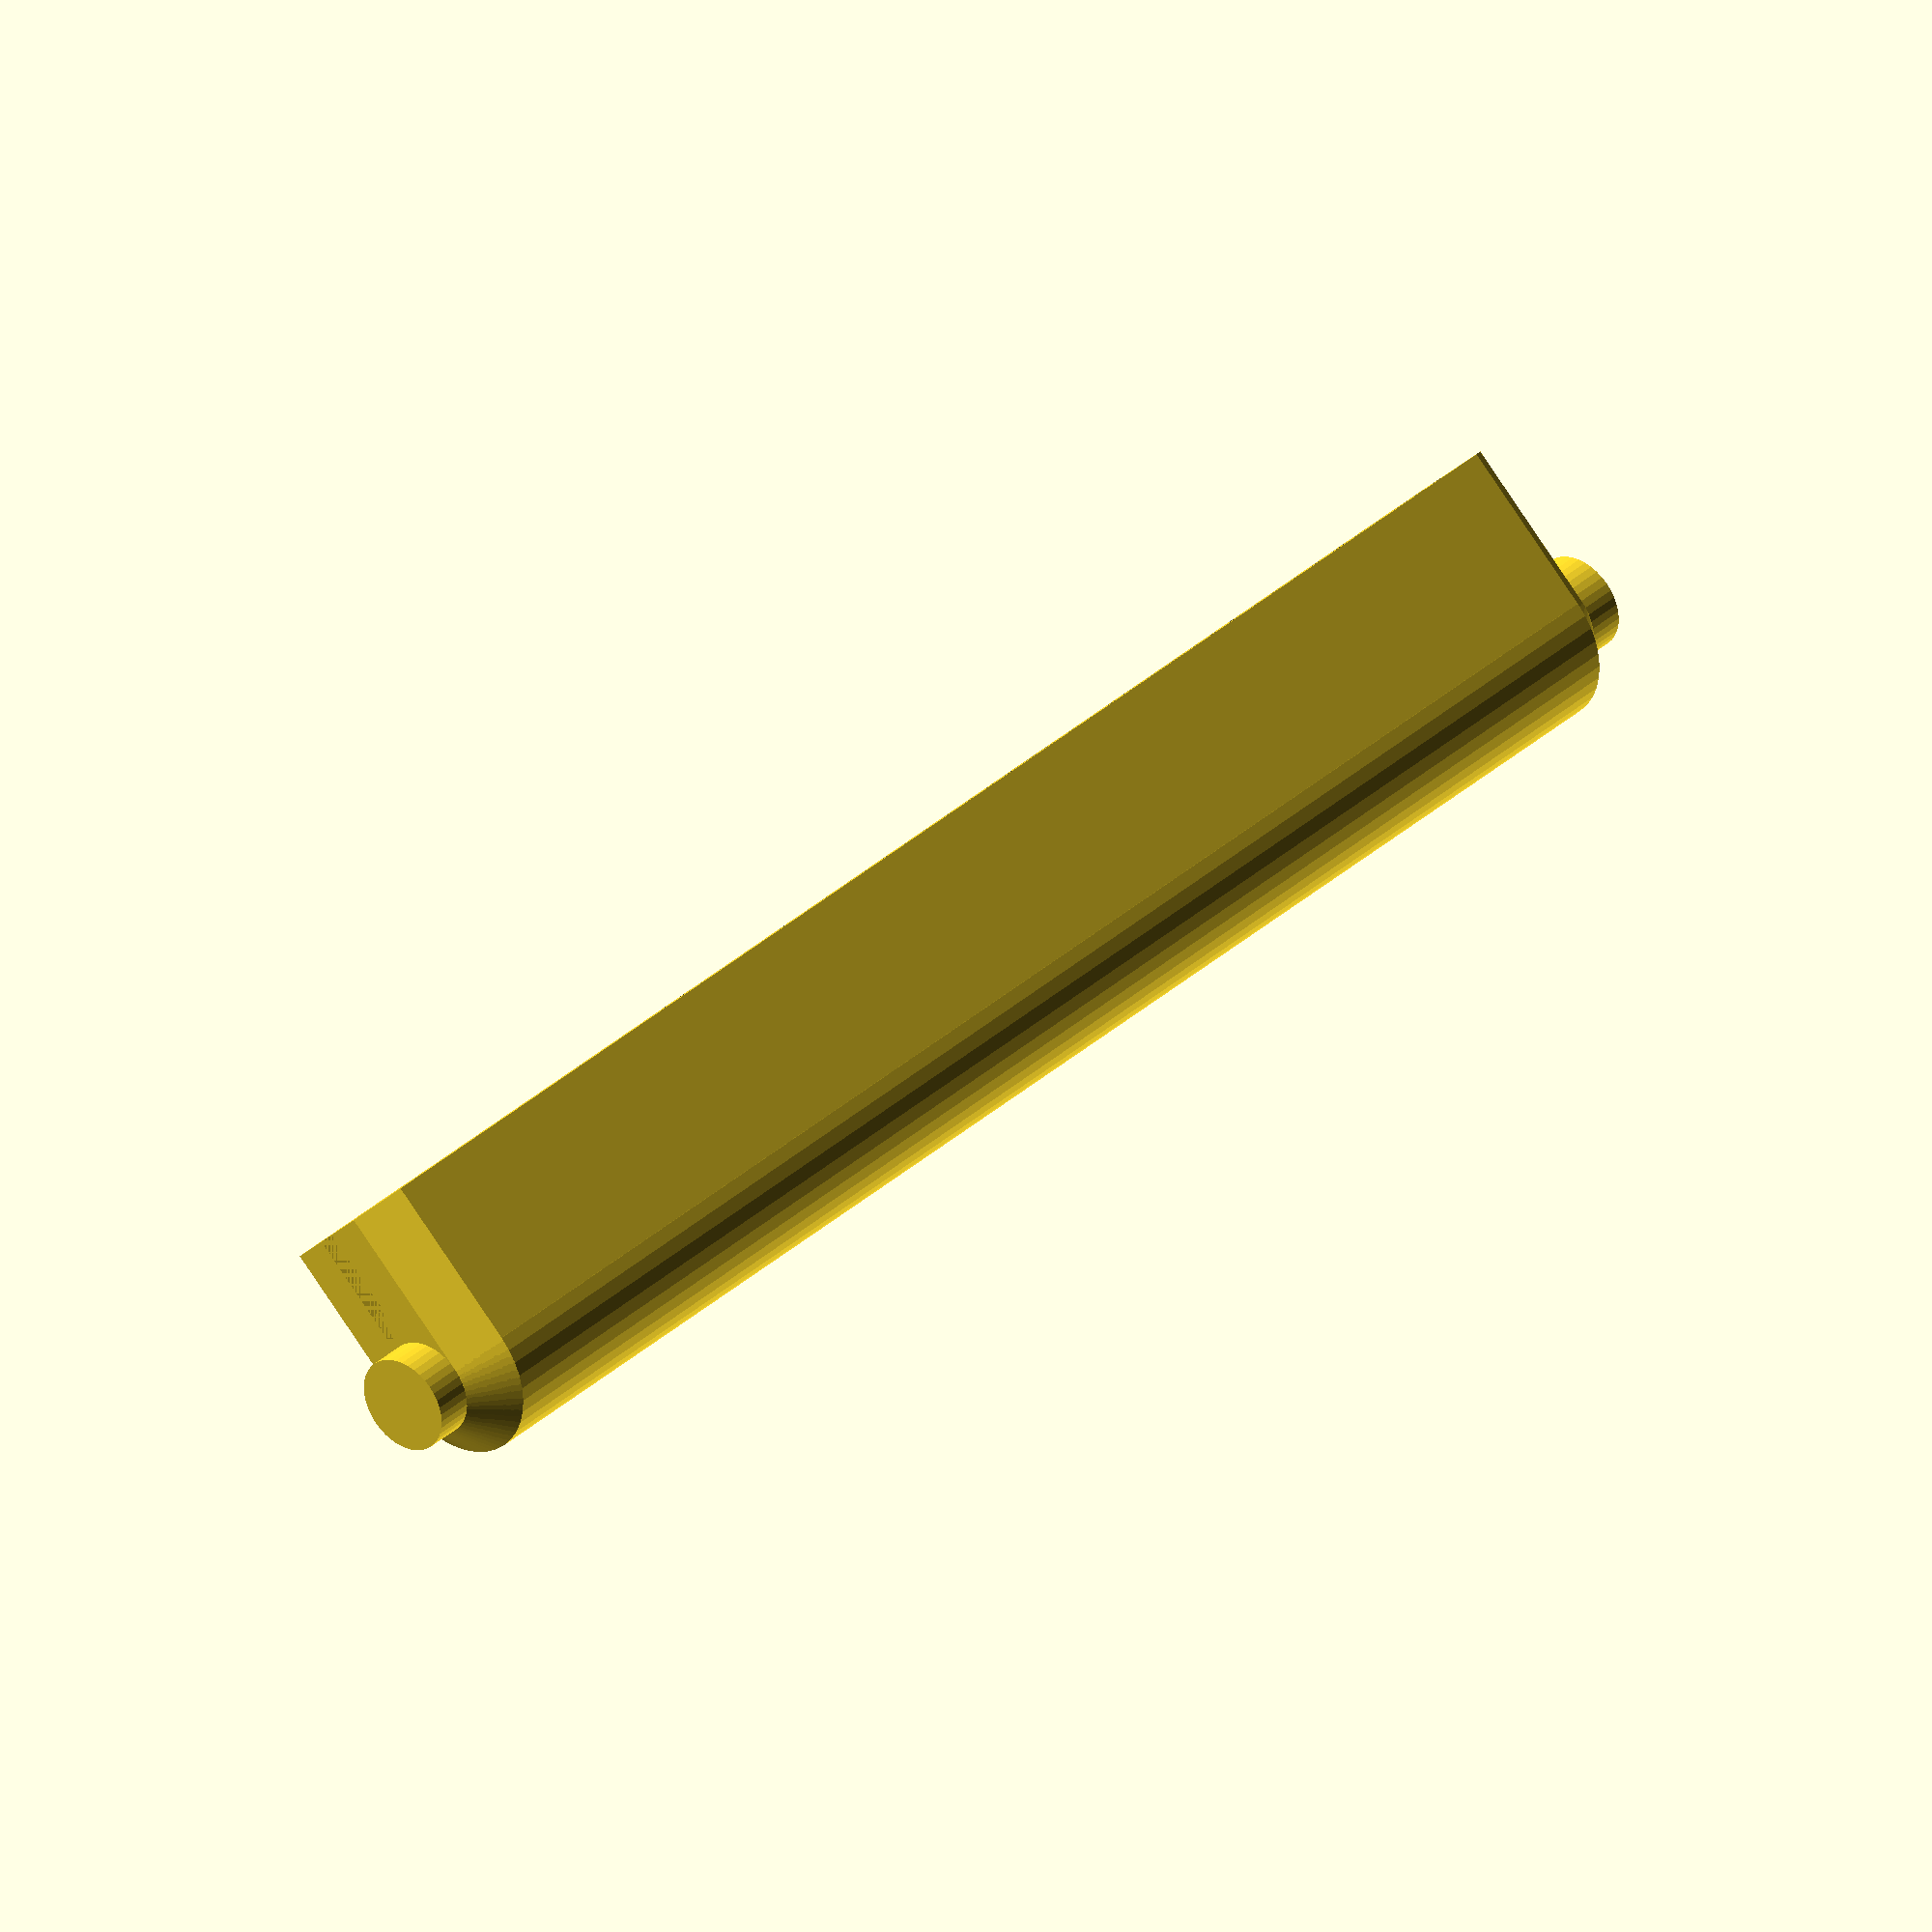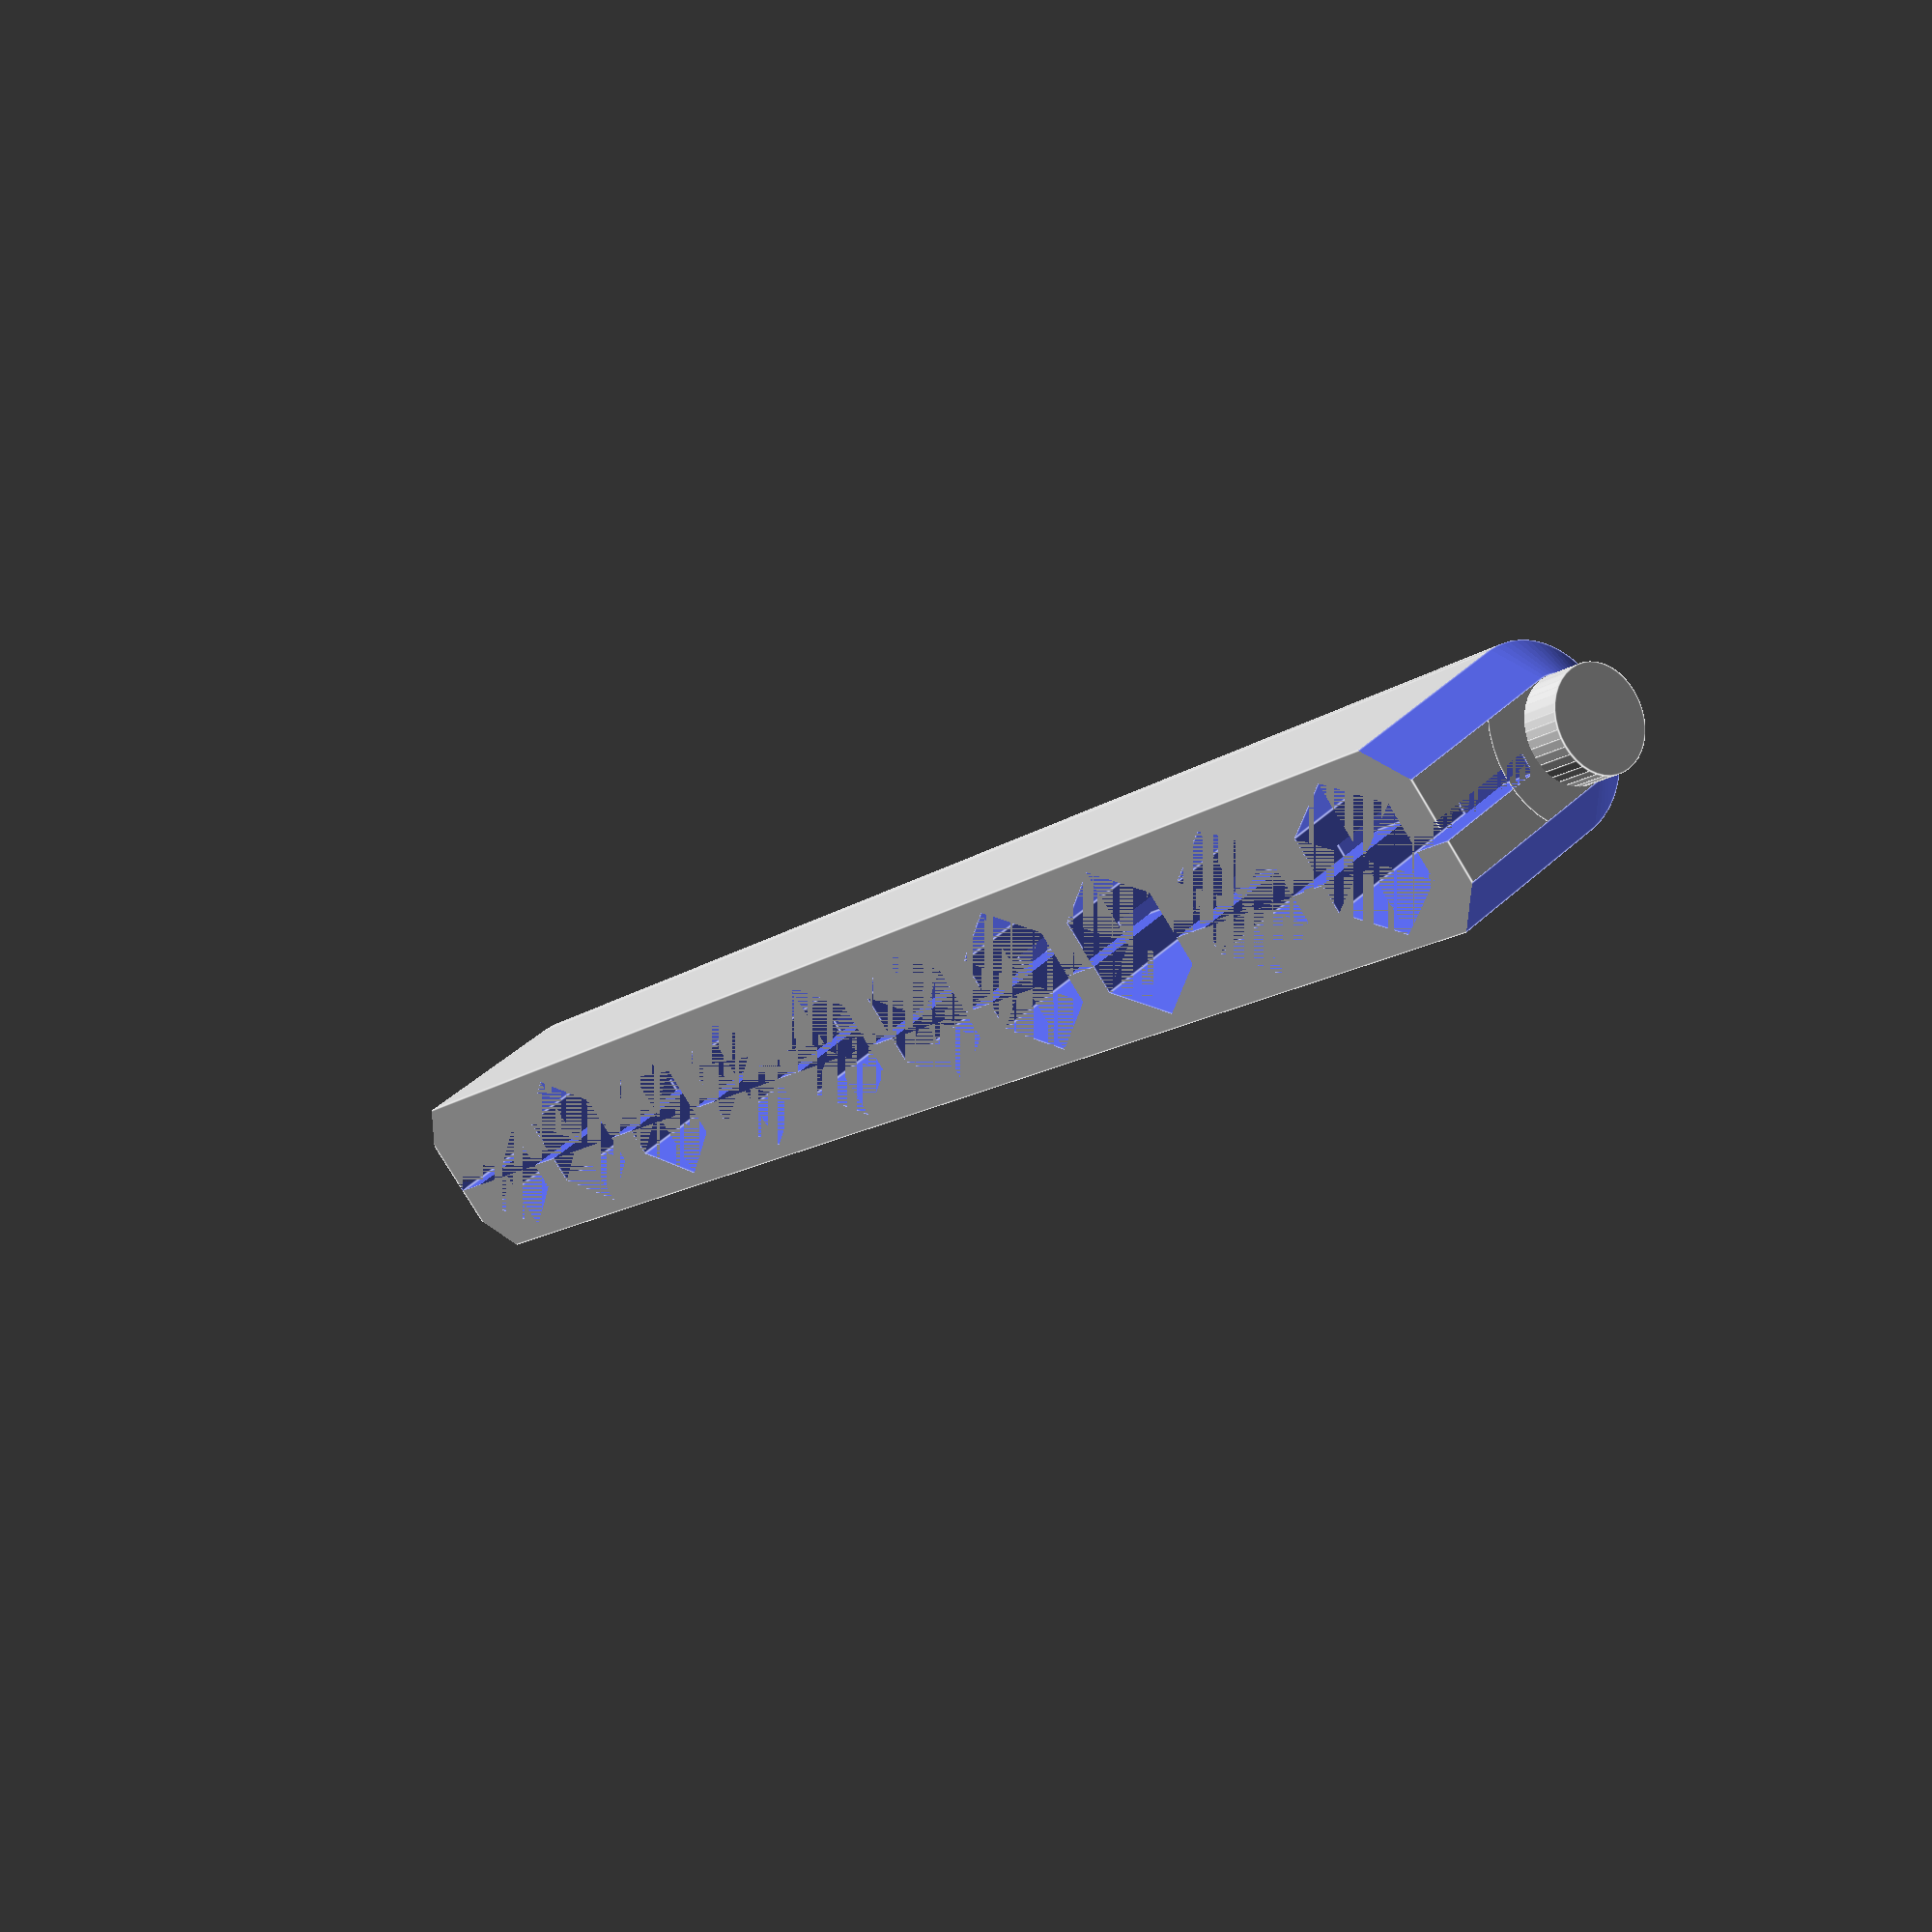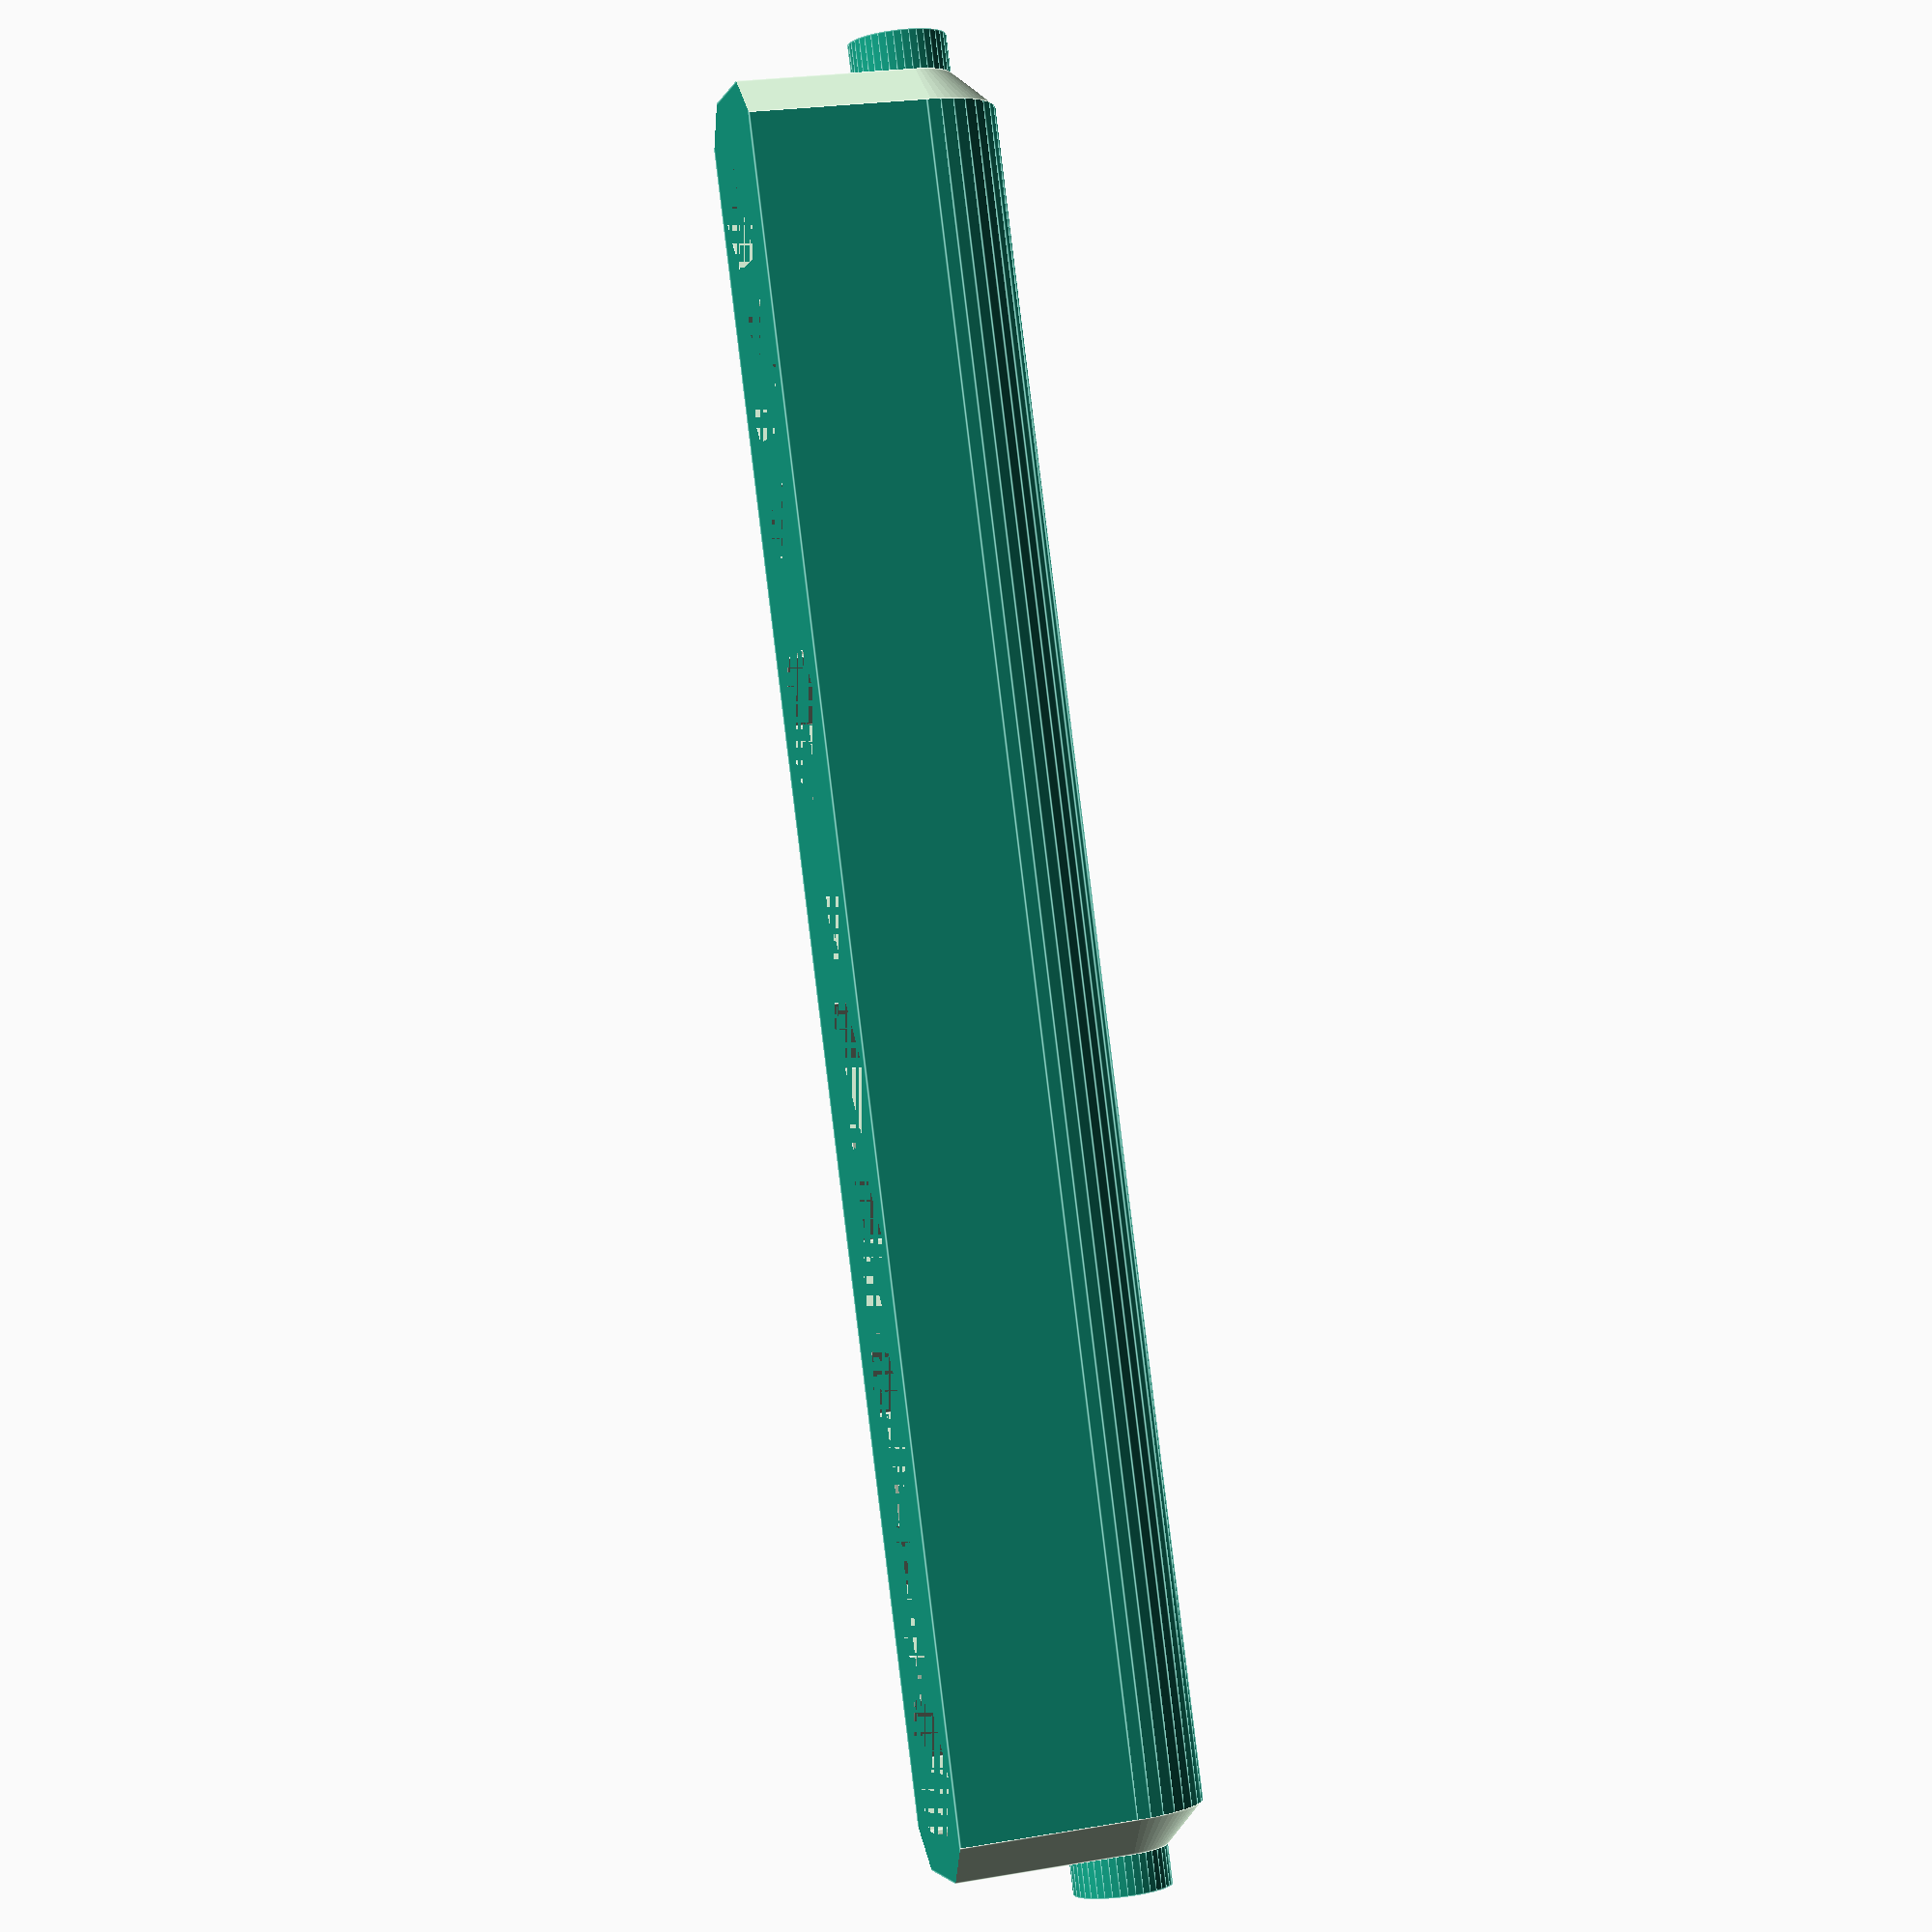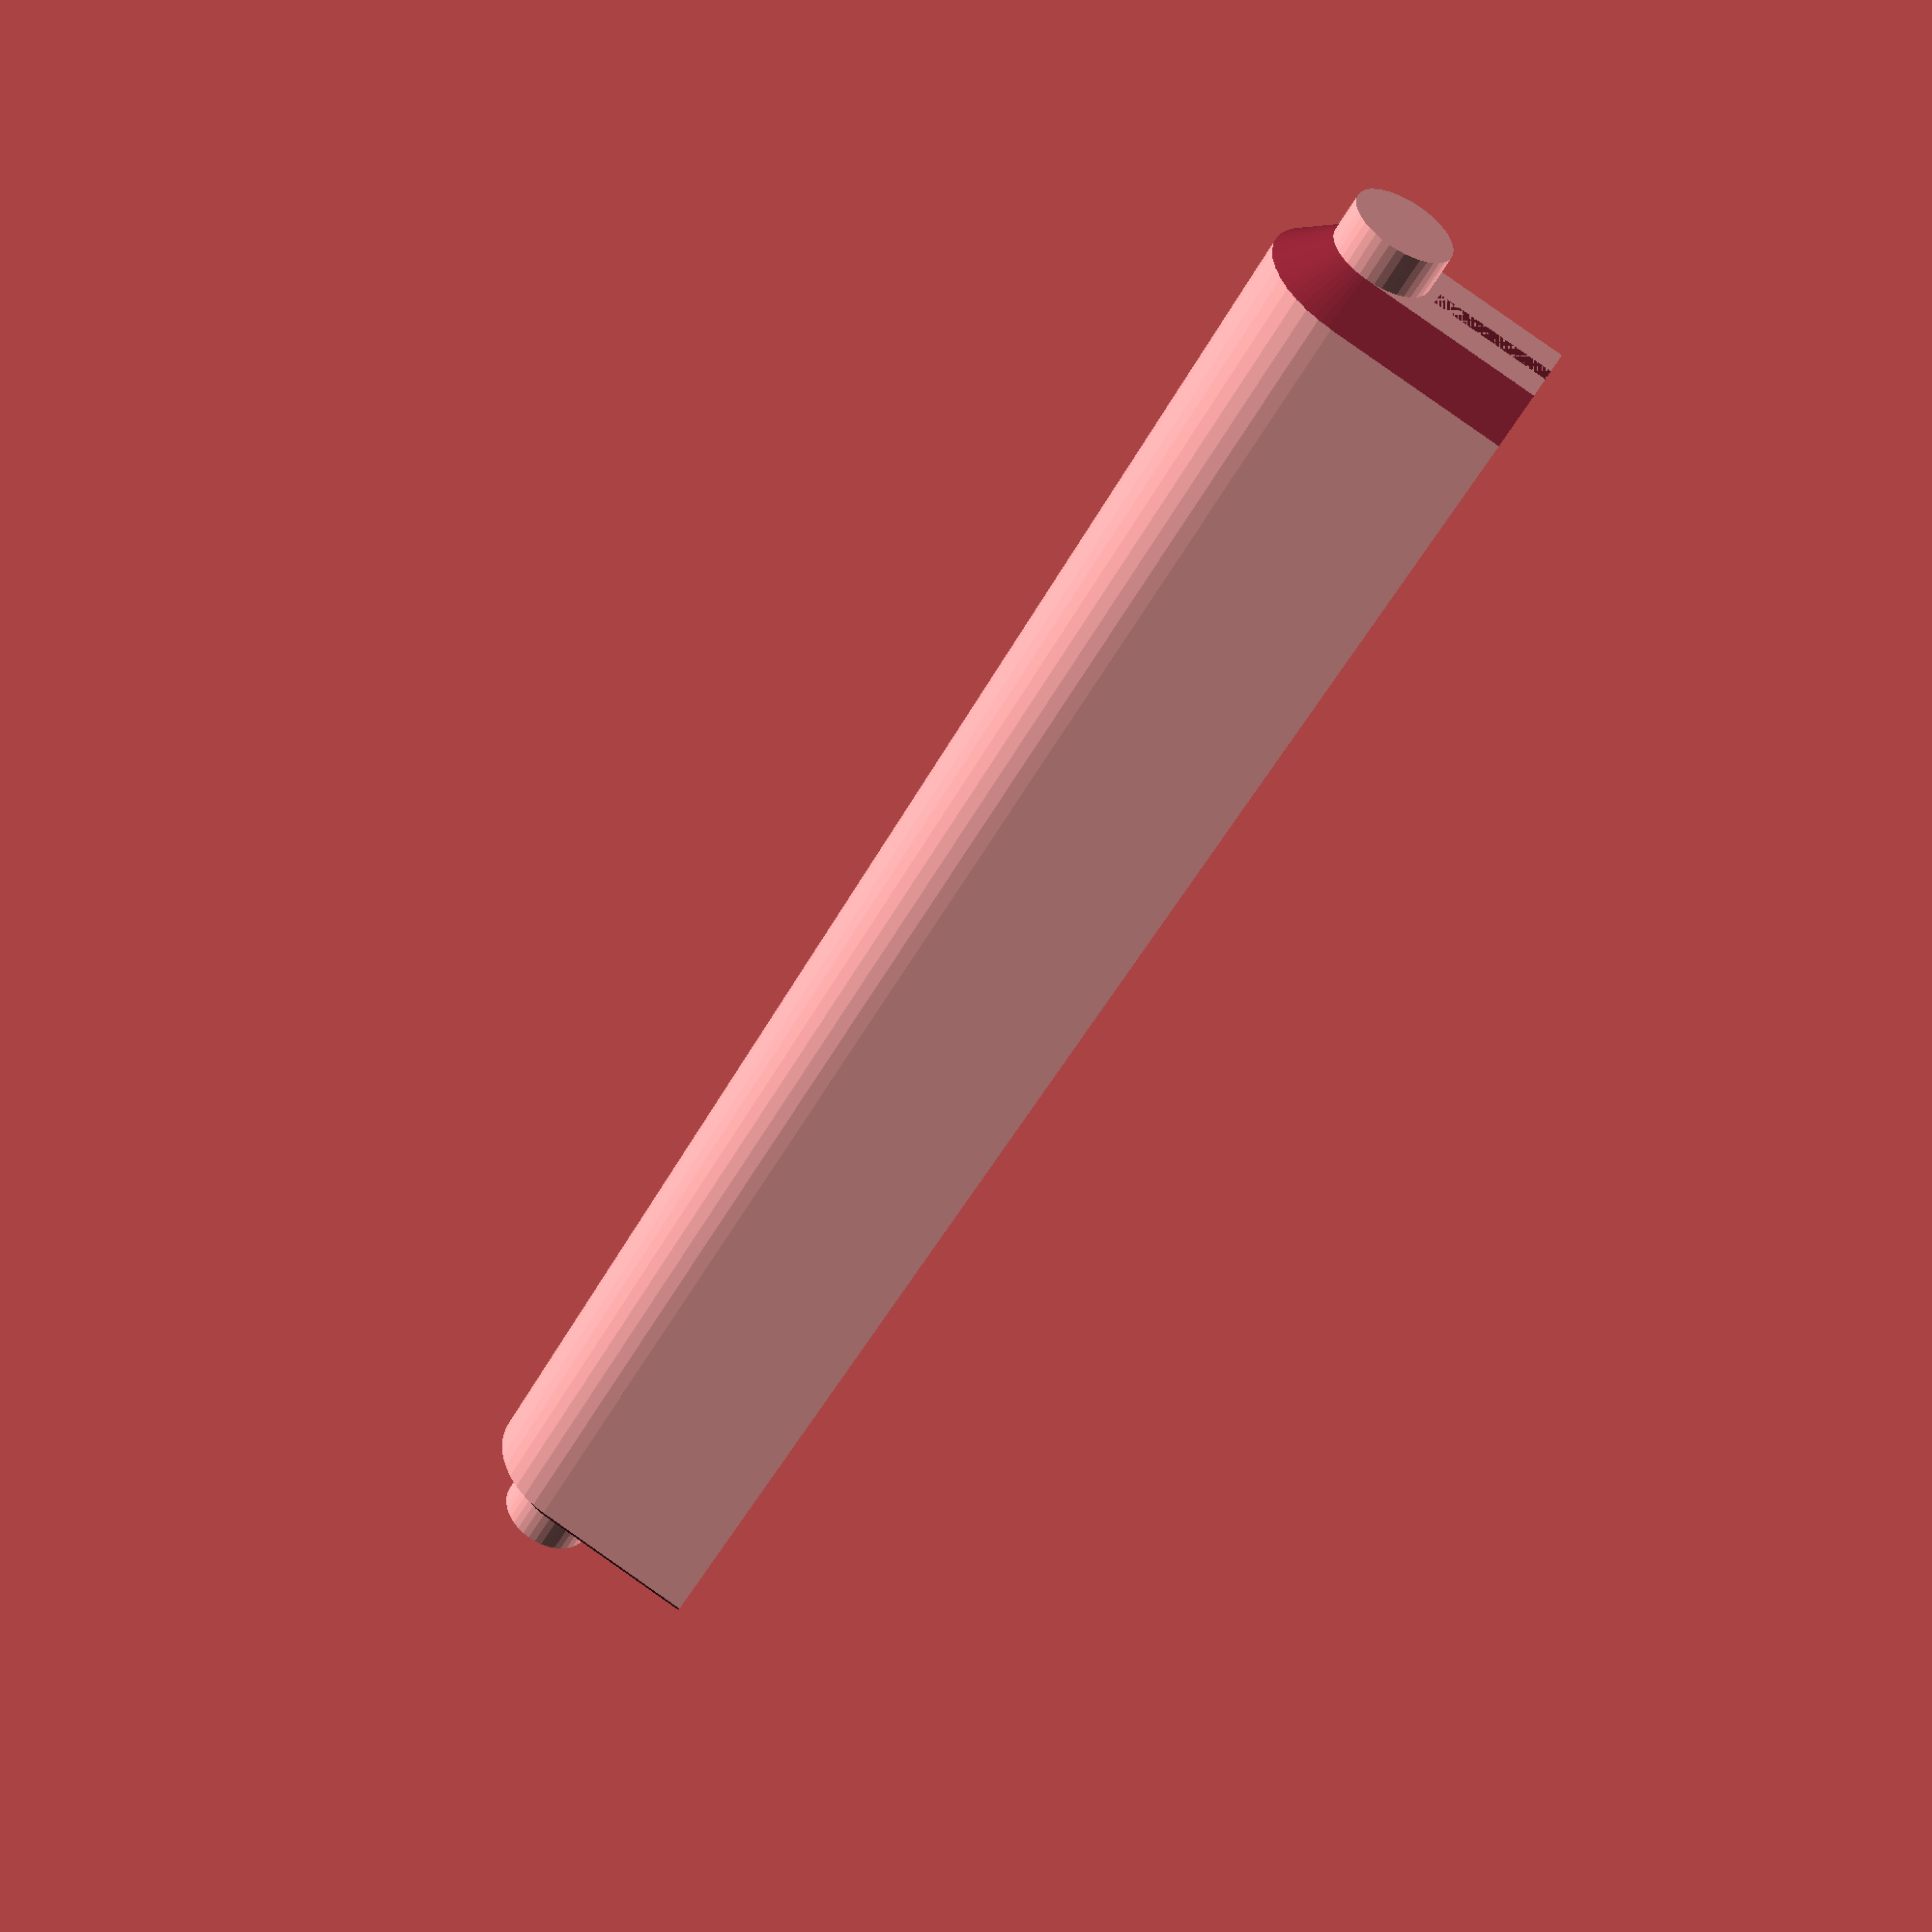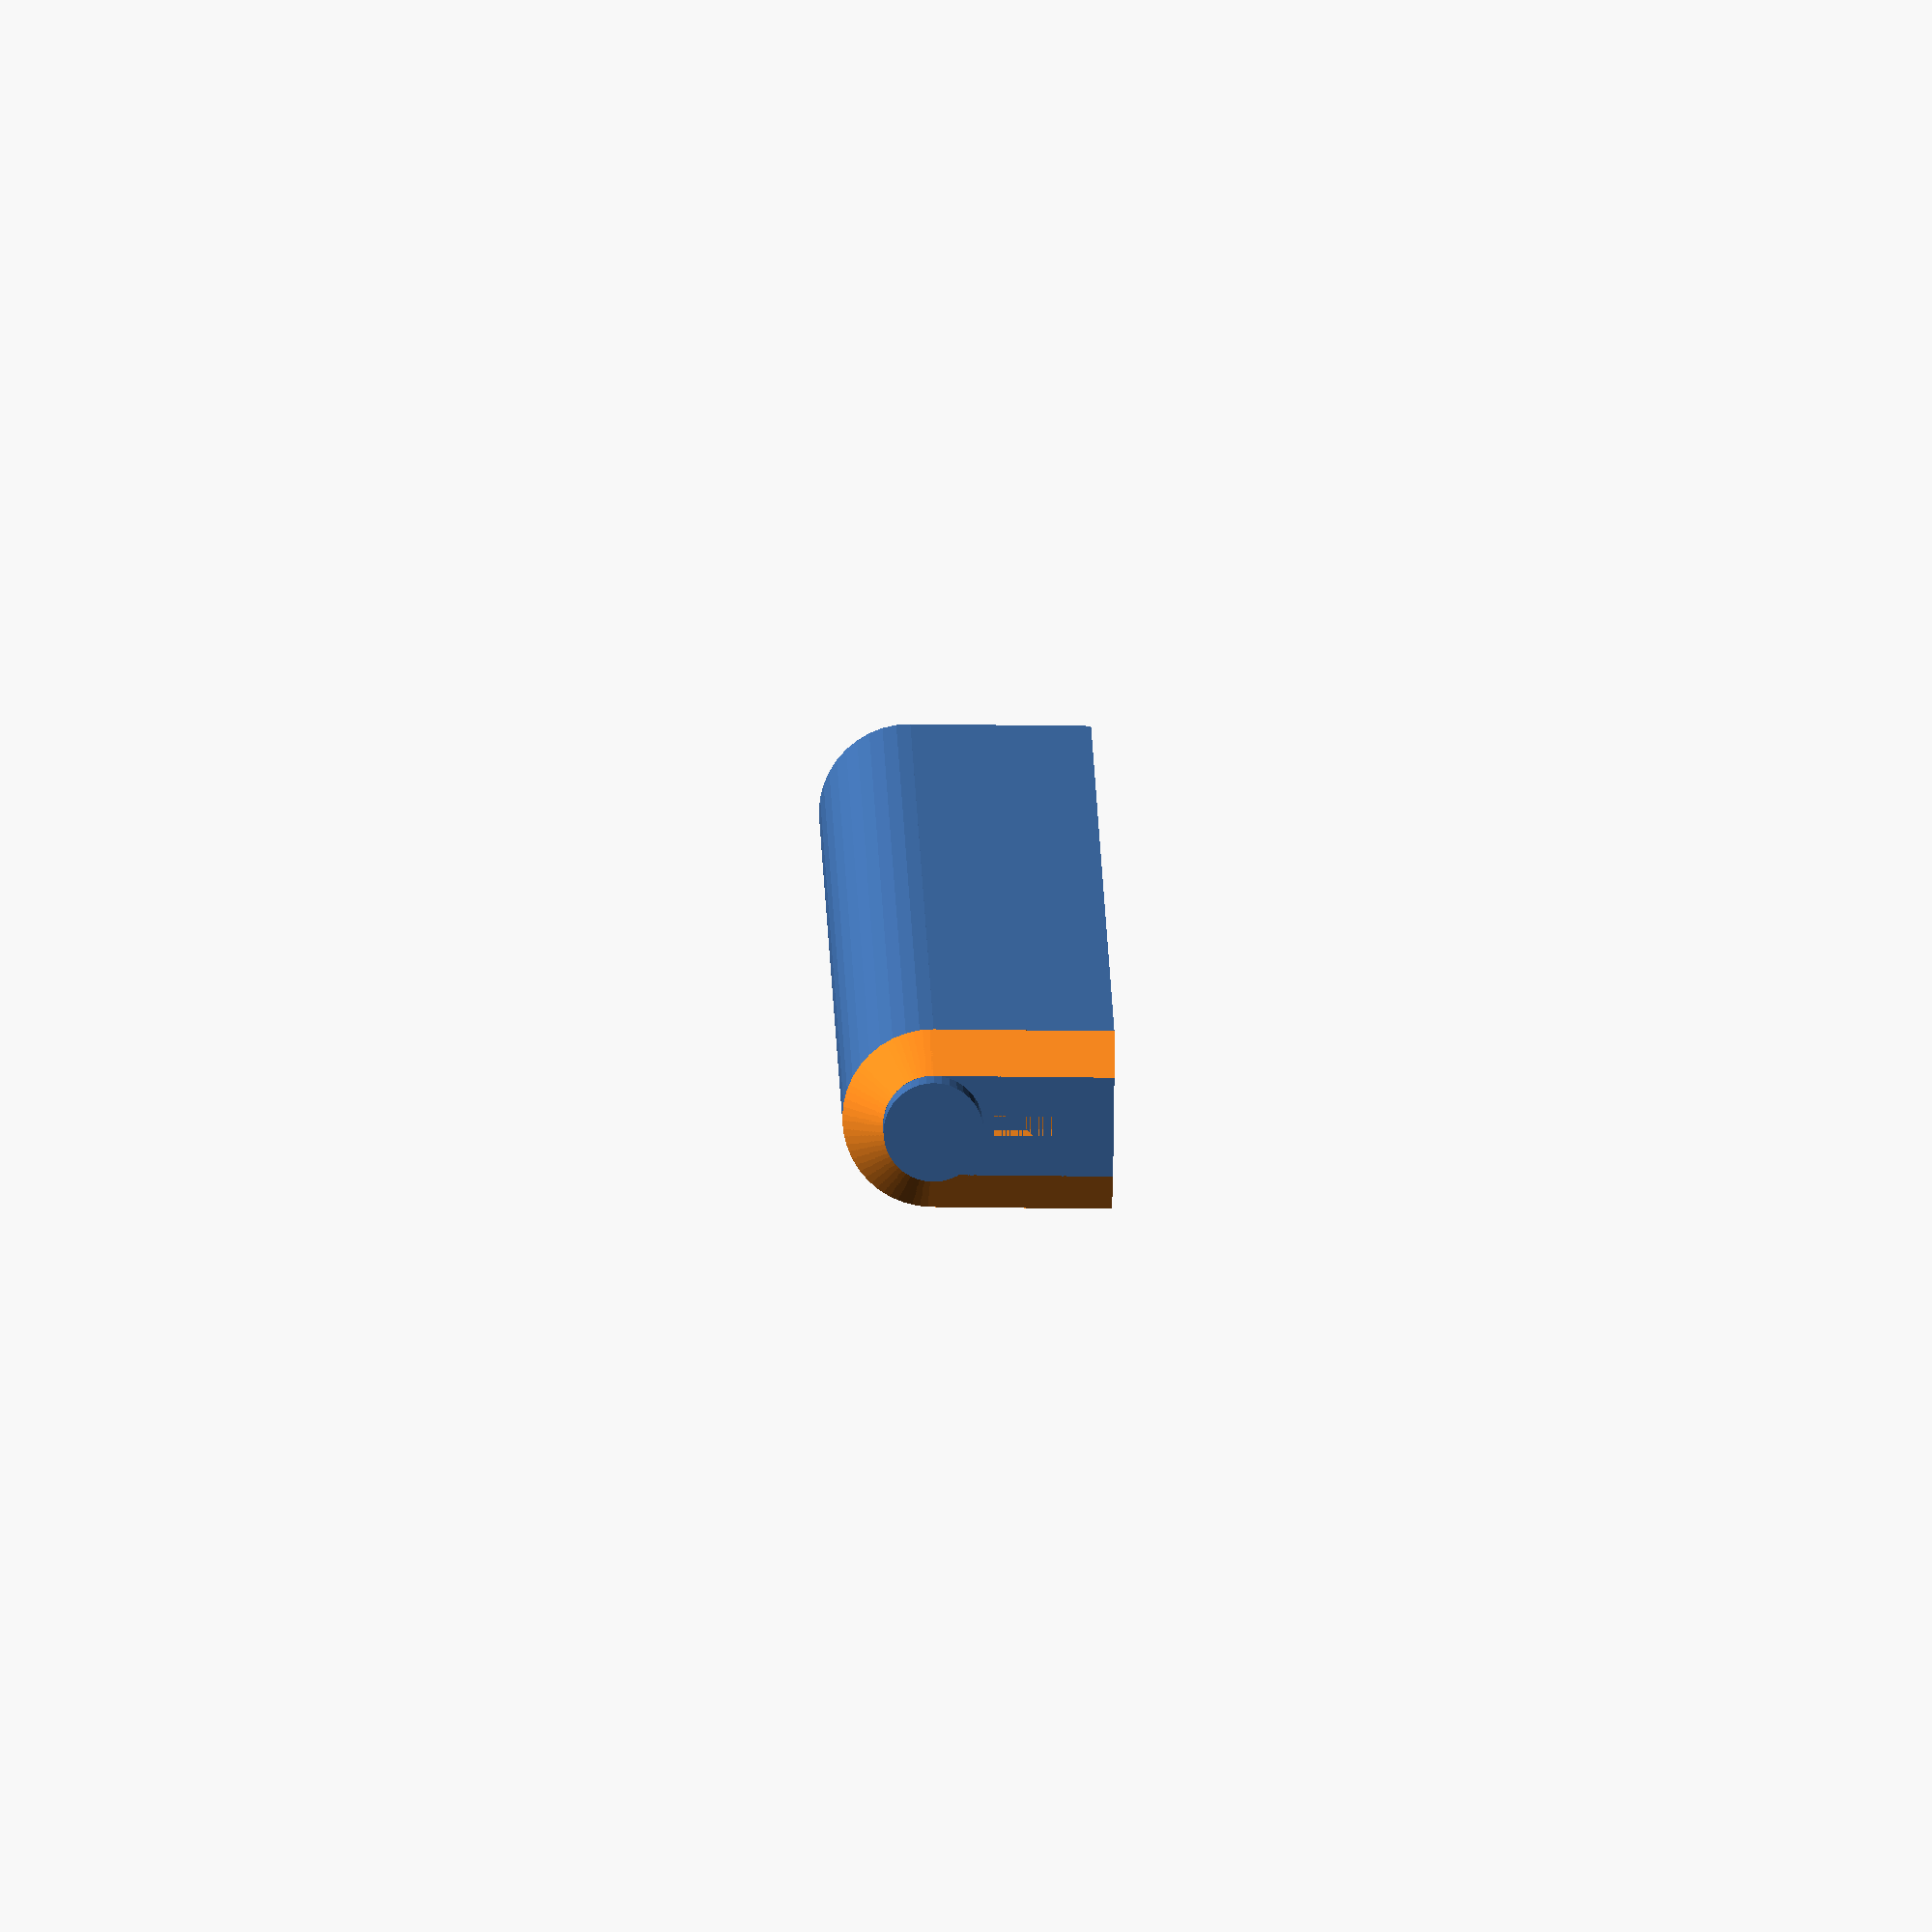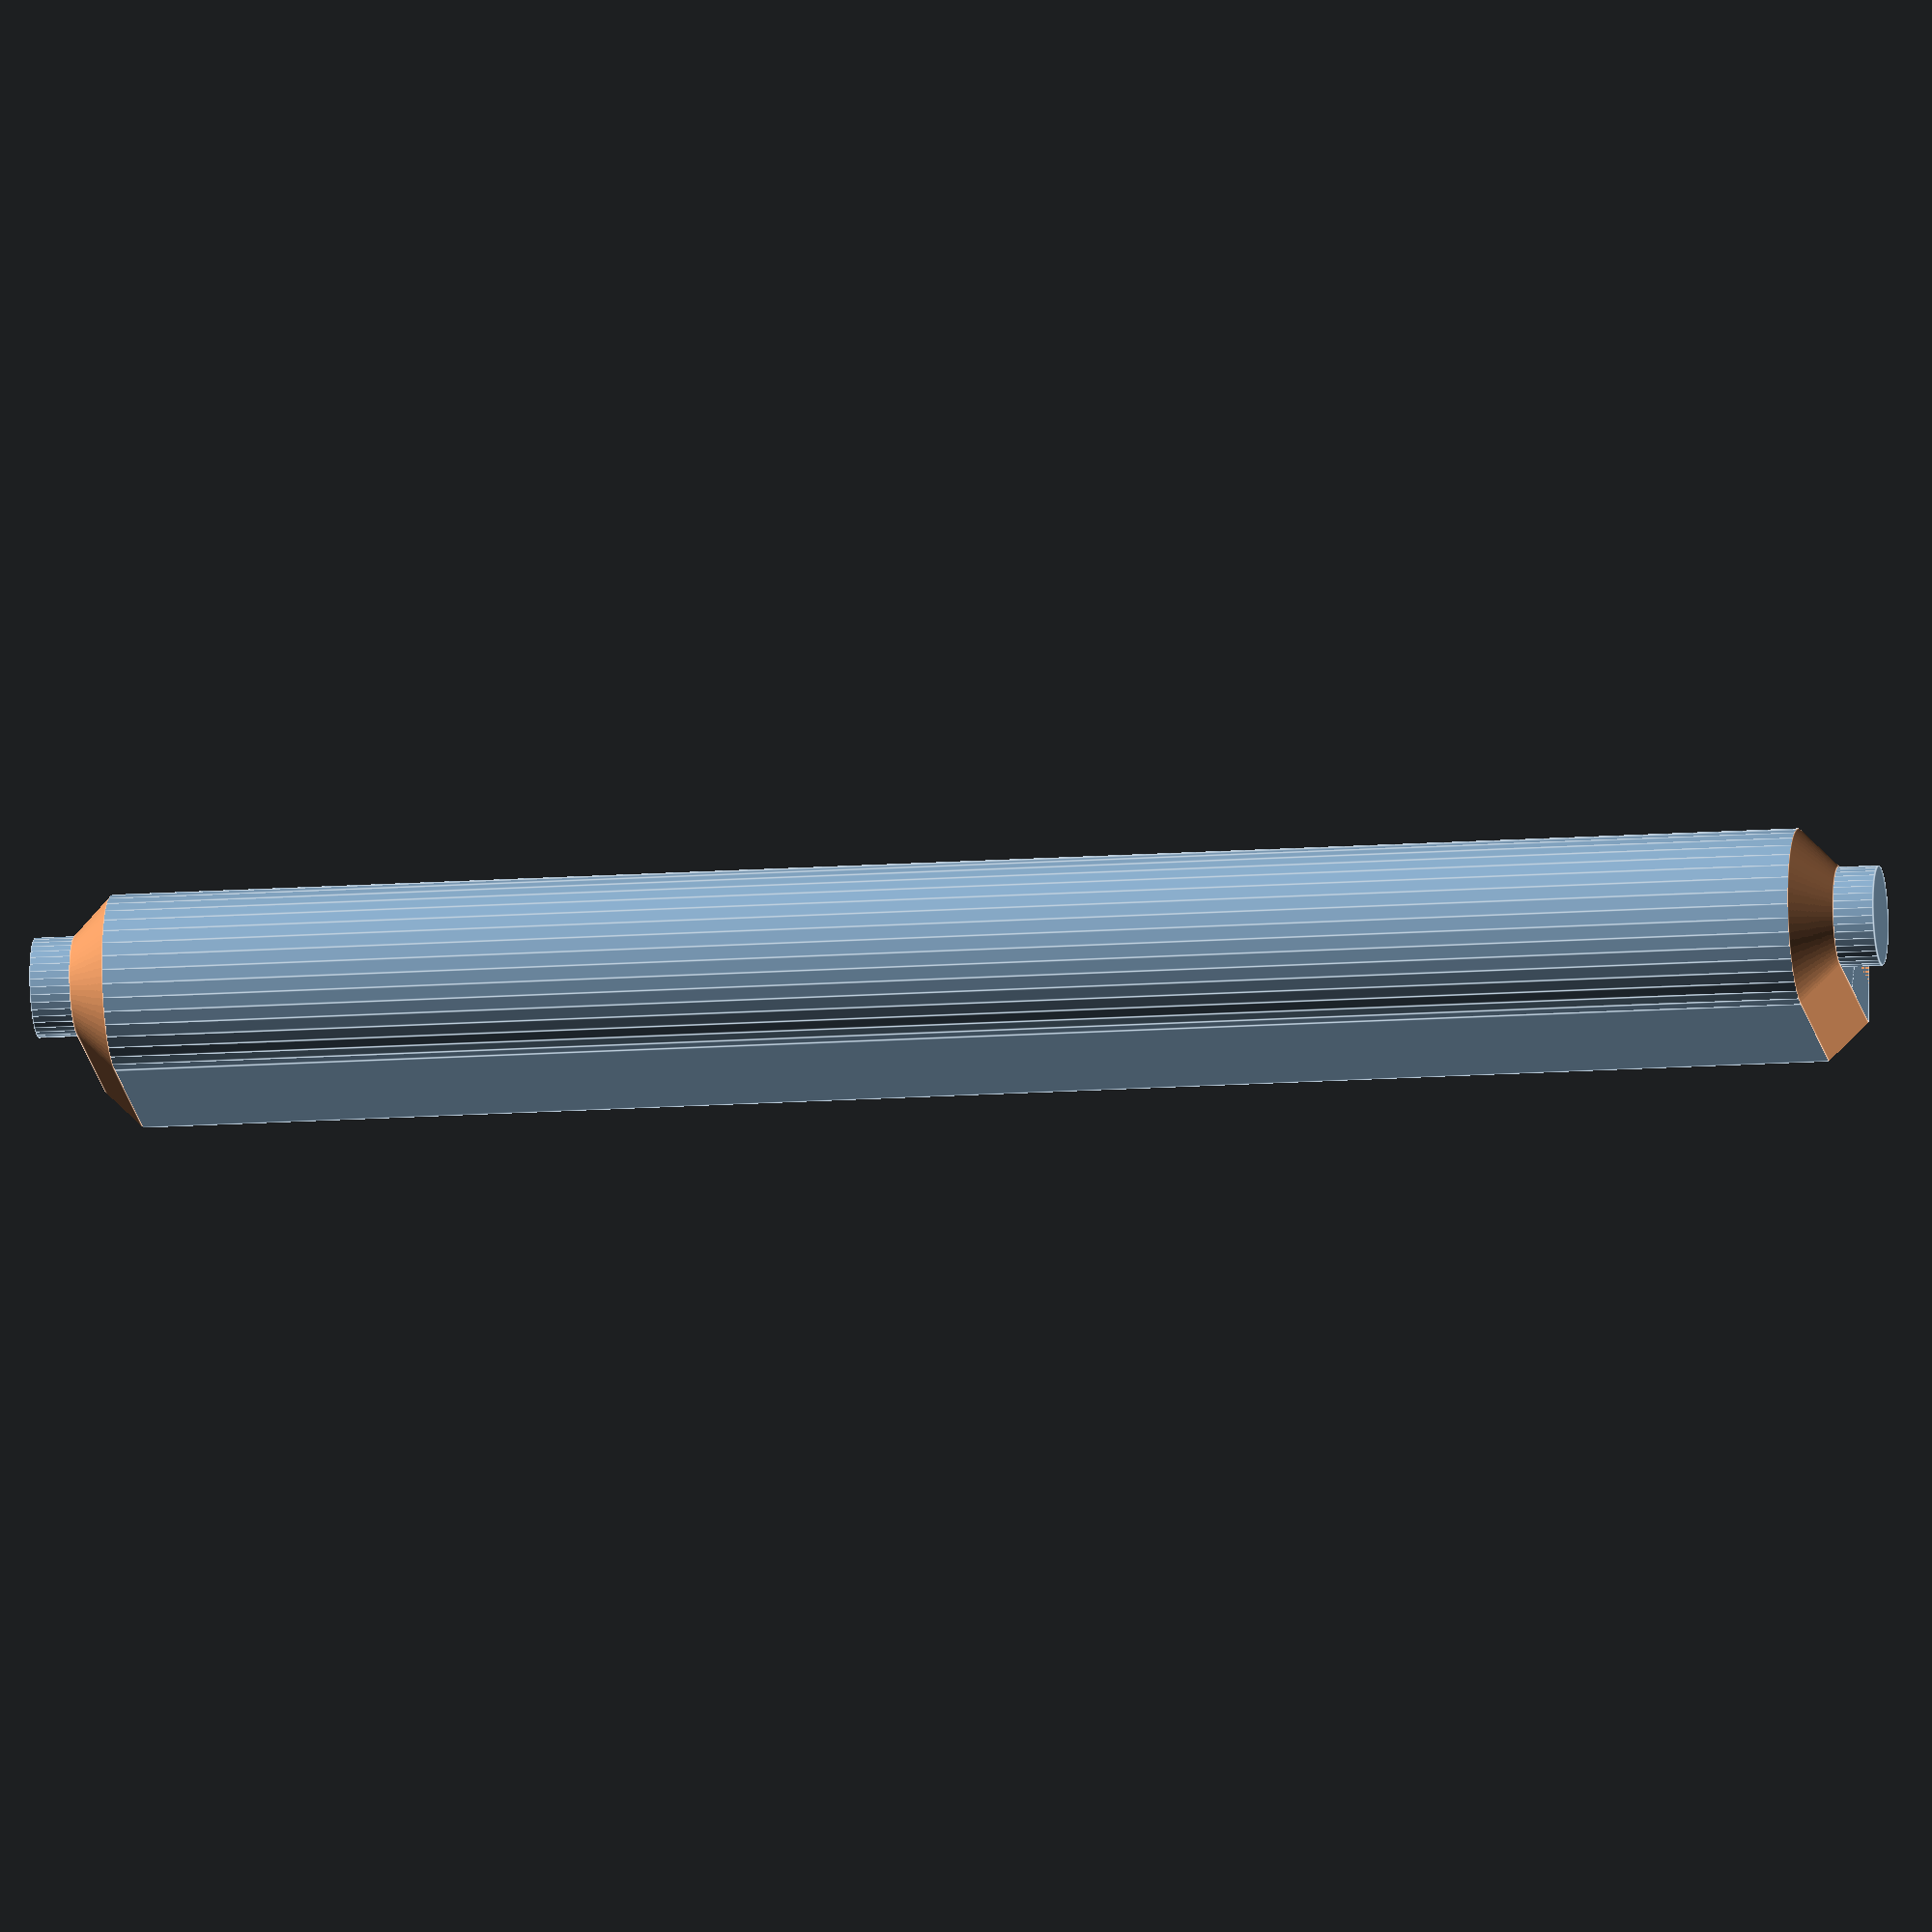
<openscad>
/********* BEST VIEWED IN 80 COLUMNS ** BEST VIEWED IN 80 COLUMNS **************
*
* Milwaukee Low Profile Packout Bit Holder
* Benjamen Johnson <workshop.electronsmith.com>
* 20190517
* Version 1
* openSCAD Version: 2015.03-2 
*******************************************************************************/
bit_depth = 9;
num_slots= 10;
min_edge = 1;

spring_slot_depth = 6;
spring_slot_width = 1;

width = 89;
thickness = 9;

pivot_length = 2;
pivot_dia = 5;

// bit fudge factor
fudge = 1.04;

//inches to mm conversion
in_to_mm = 25.4;

//bit size
bit_dia_points =.288*in_to_mm*fudge;
//bit_dia_flats = .25*in_to_mm*fudge;

height = bit_depth + thickness/2;
width2= width - 2 * min_edge;
step = width2 /(num_slots);
start = -width2/2+step/2;
end = width2/2;

rotate([-90,0,0])
difference(){
    translate([0,height/2-thickness/2,0])difference(){
        union(){
            //Create main body
            translate([0,thickness/4,0])cube([width,height-thickness/2,thickness],center=true);
            
            //create rounded bottom
            translate([0,-height/2+thickness/2,0])rotate([0,90,0])cylinder(d=thickness, h=width,$fn=40,center=true);   
          
            //Create pivot shaft
            translate([0,-height/2+thickness/2,0])rotate([0,90,0])cylinder(d=pivot_dia, h=width+2*pivot_length,$fn=40,center=true);   
        }
         
        // drill holes
        for (x=[start:step:end]){
            translate([x,thickness/4,0])rotate([90,30,0])cylinder(d=bit_dia_points, h=bit_depth, center=true,$fn=6);
        }
    
        // create spring slot
        translate([0,(height - spring_slot_depth)/2,0])cube([width,spring_slot_depth,spring_slot_width],center=true);
    }

    // Chamfer ends
    chamfer = 2;
    chamfer_leg = chamfer*1.414;
    
    for(y=[-90:5:90]){
       rotate([y,0,0])translate([0,-thickness/2,0])rotate([90,0,0])translate([width/2,0,0])rotate([0,45,0])cube([chamfer_leg,height*2,chamfer_leg],center=true); 
        
        rotate([y,0,0])translate([0,-thickness/2,0])rotate([90,0,0])translate([-width/2,0,0])rotate([0,45,0])cube([chamfer_leg,height*2,chamfer_leg],center=true);
    }
}

</openscad>
<views>
elev=269.7 azim=220.4 roll=325.9 proj=o view=wireframe
elev=318.7 azim=223.5 roll=221.3 proj=p view=edges
elev=155.0 azim=117.0 roll=285.5 proj=p view=edges
elev=92.3 azim=37.0 roll=55.0 proj=p view=solid
elev=214.1 azim=44.4 roll=91.1 proj=o view=wireframe
elev=18.8 azim=180.7 roll=9.0 proj=o view=edges
</views>
